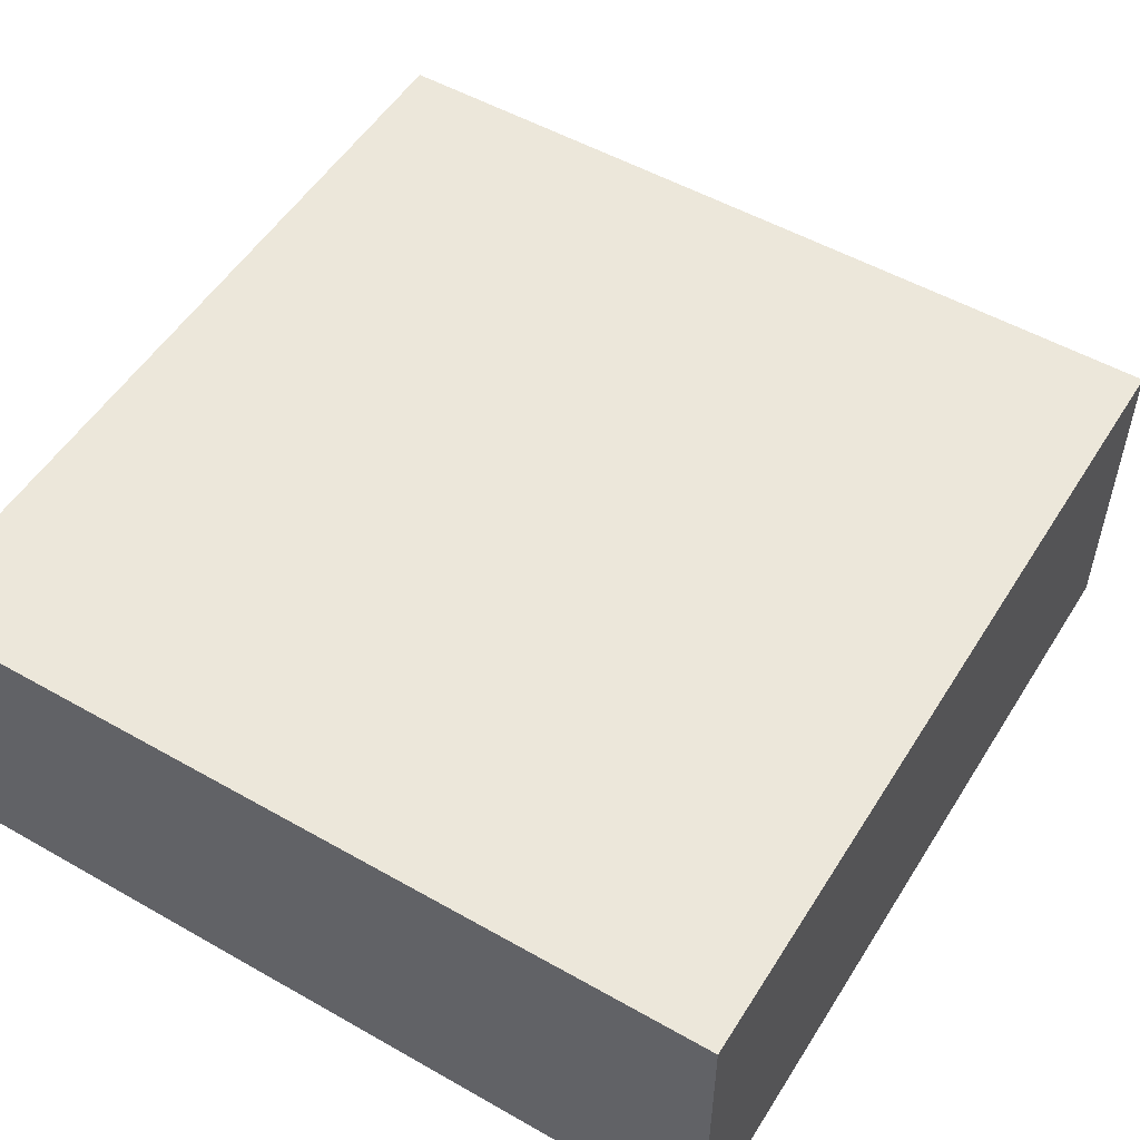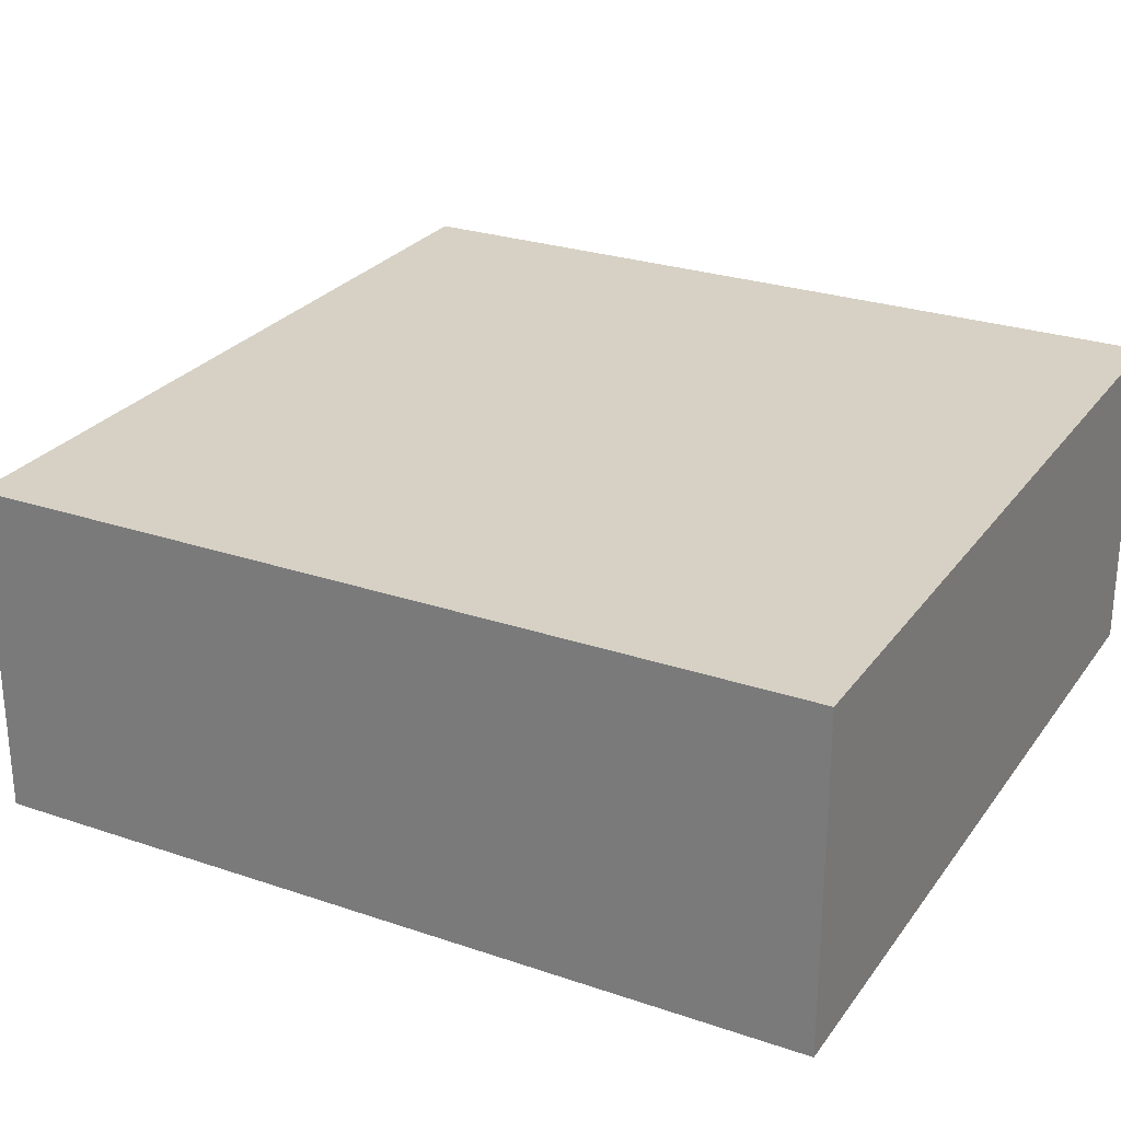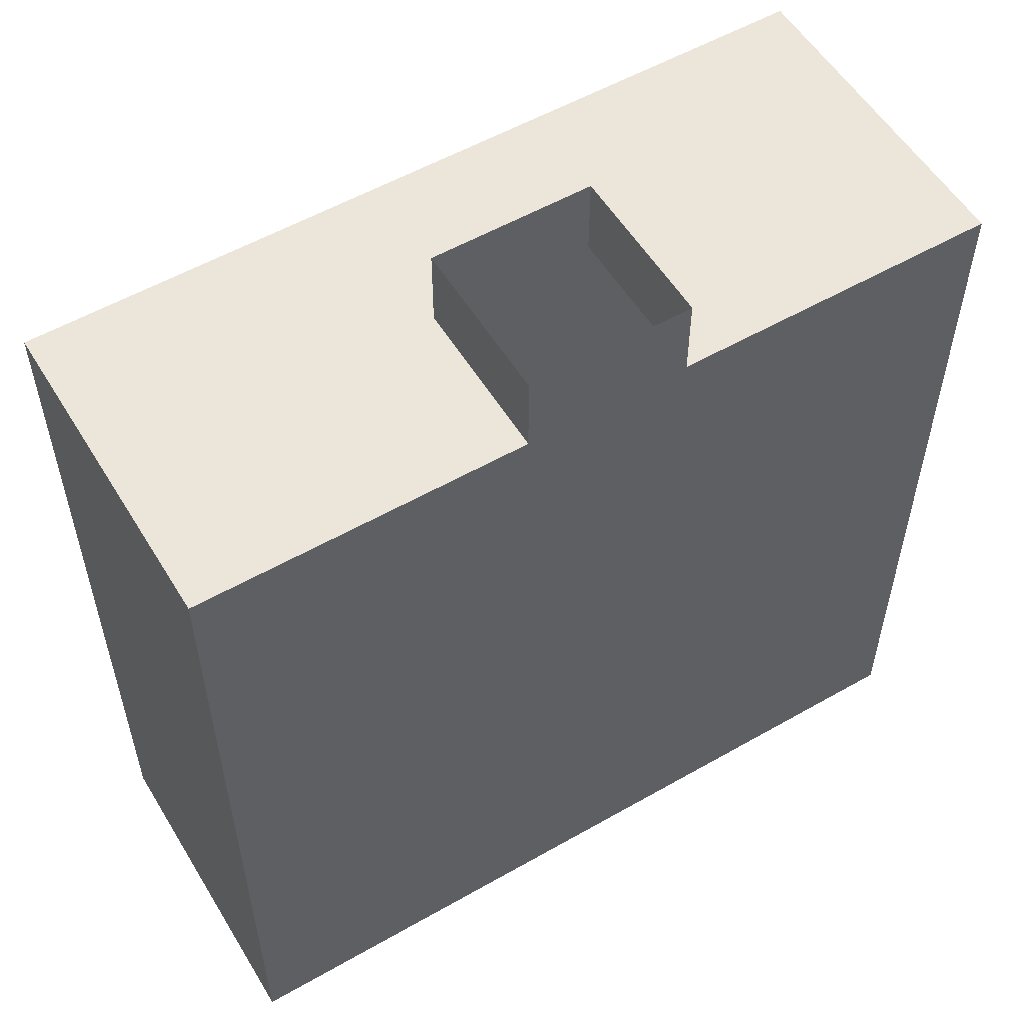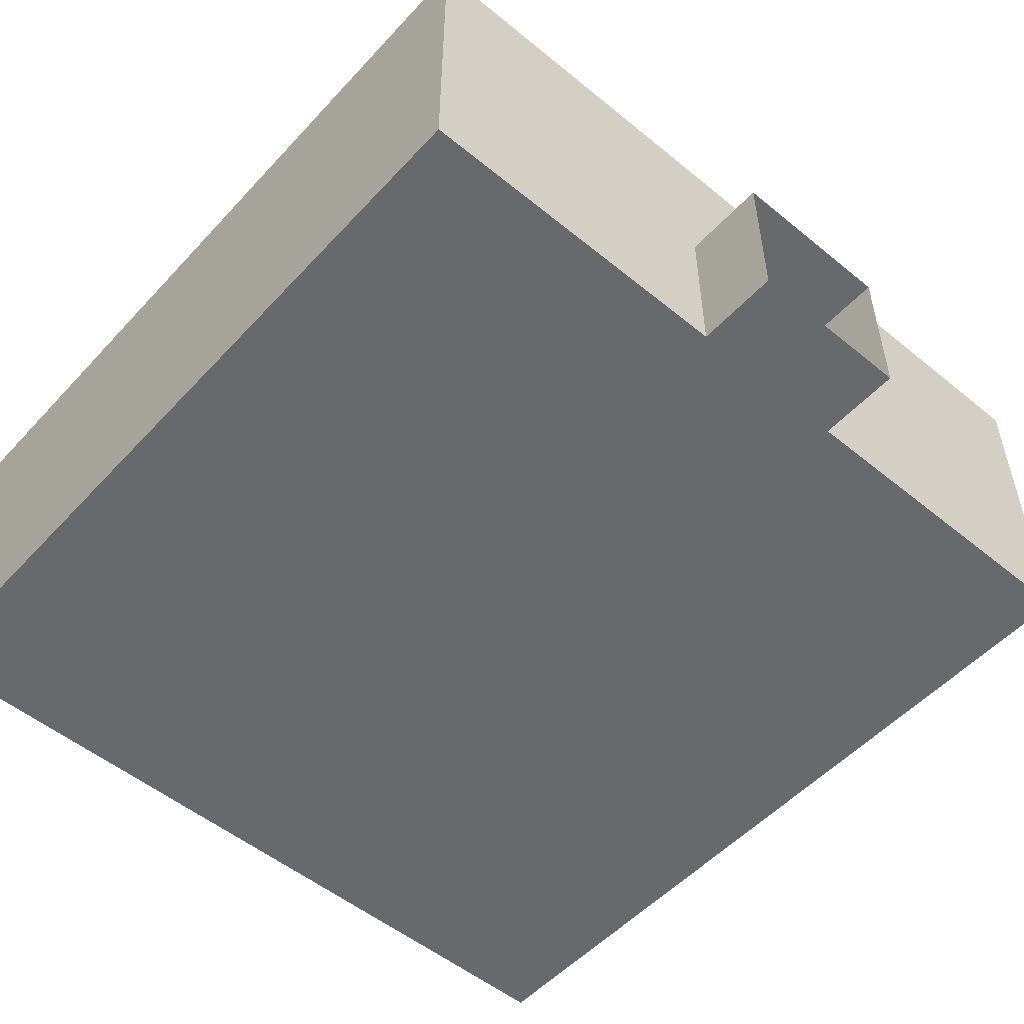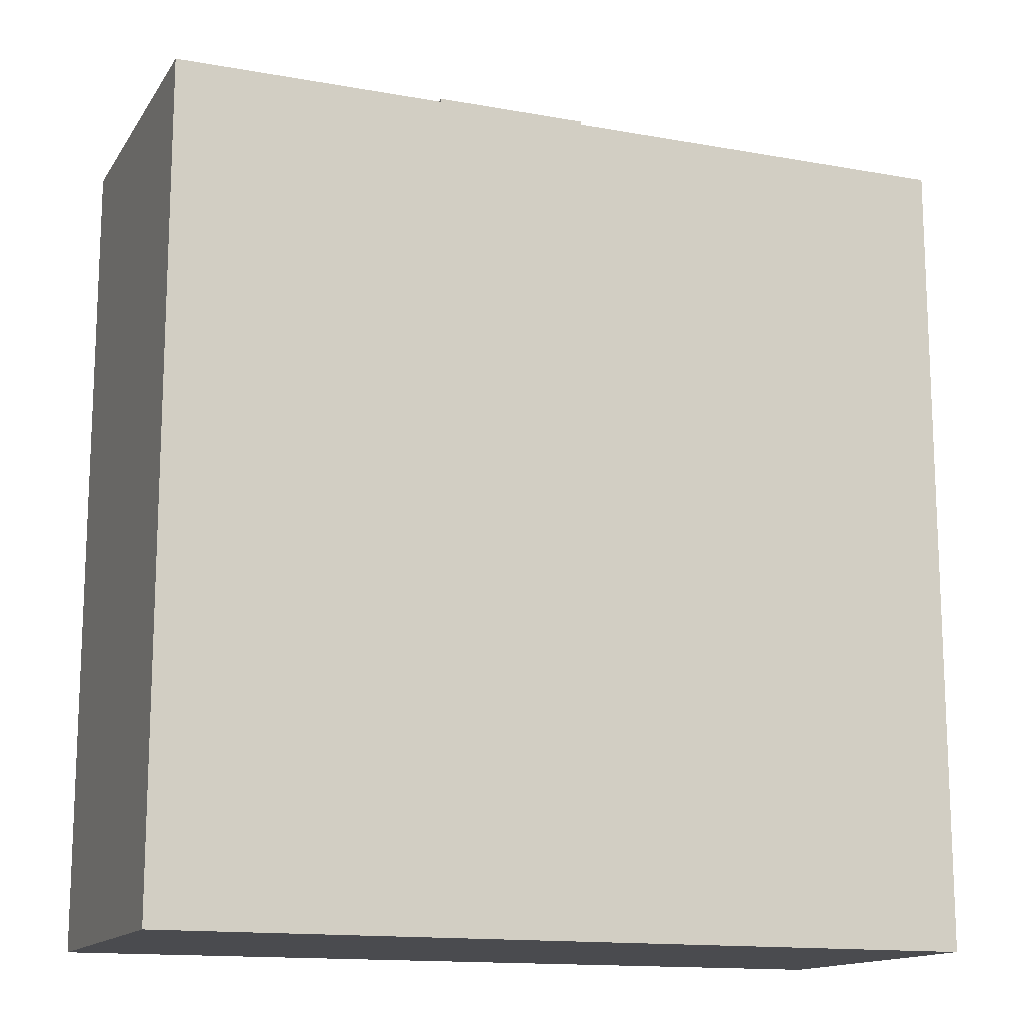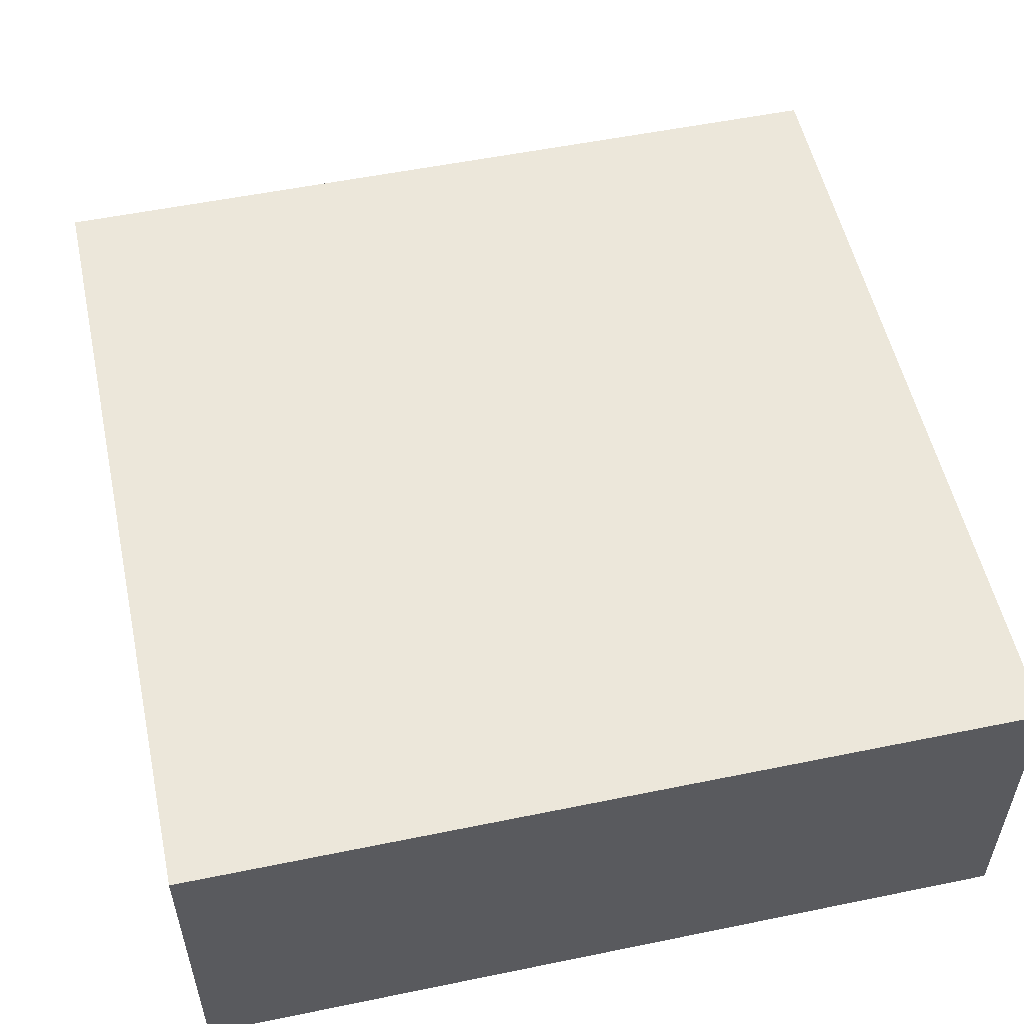
<metadata>
{"format":"obj","ext":"obj","renderer":"f3d","projection":"perspective","resolution":1024,"background":"white","views":[{"elev":52.7,"azim":-148.6,"up":"+Y"},{"elev":26.6,"azim":118.0,"up":"+Y"},{"elev":55.4,"azim":-31.0,"up":"+Z"},{"elev":-52.7,"azim":-41.3,"up":"+Y"},{"elev":-14.3,"azim":158.4,"up":"+Z"},{"elev":54.1,"azim":167.7,"up":"+Y"}]}
</metadata>
<code>
o Cubo
v -5 0 5
v -5 4 5
v -5 0 -5
v -5 4 -5
v 5 0 5
v 5 4 5
v 5 0 -5
v 5 4 -5
v -5 2 5
v -5 2 -5
v 5 2 -5
v 5 2 5
v 1 0 -5
v -1 0 -5
v -1 4 -5
v 1 4 -5
v -1 0 5
v 1 0 5
v 1 4 5
v -1 4 5
v 1 2 5
v -1 2 5
v -1 2 -5
v 1 2 -5
v -1 0 6
v 1 0 6
v 1 2 6
v -1 2 6
f 13 18 5 7
f 17 25 26 18
f 3 1 17 14
f 14 17 18 13
f 9 10 4 2
f 24 11 8 16
f 11 12 6 8
f 22 9 2 20
f 17 1 9 22
f 7 5 12 11
f 13 7 11 24
f 1 3 10 9
f 3 14 23 10
f 14 13 24 23
f 5 18 21 12
f 12 21 19 6
f 21 22 20 19
f 10 23 15 4
f 23 24 16 15
f 18 26 27 21
f 22 28 25 17
f 15 20 2 4
f 8 6 19 16
f 16 19 20 15
f 21 27 28 22

</code>
